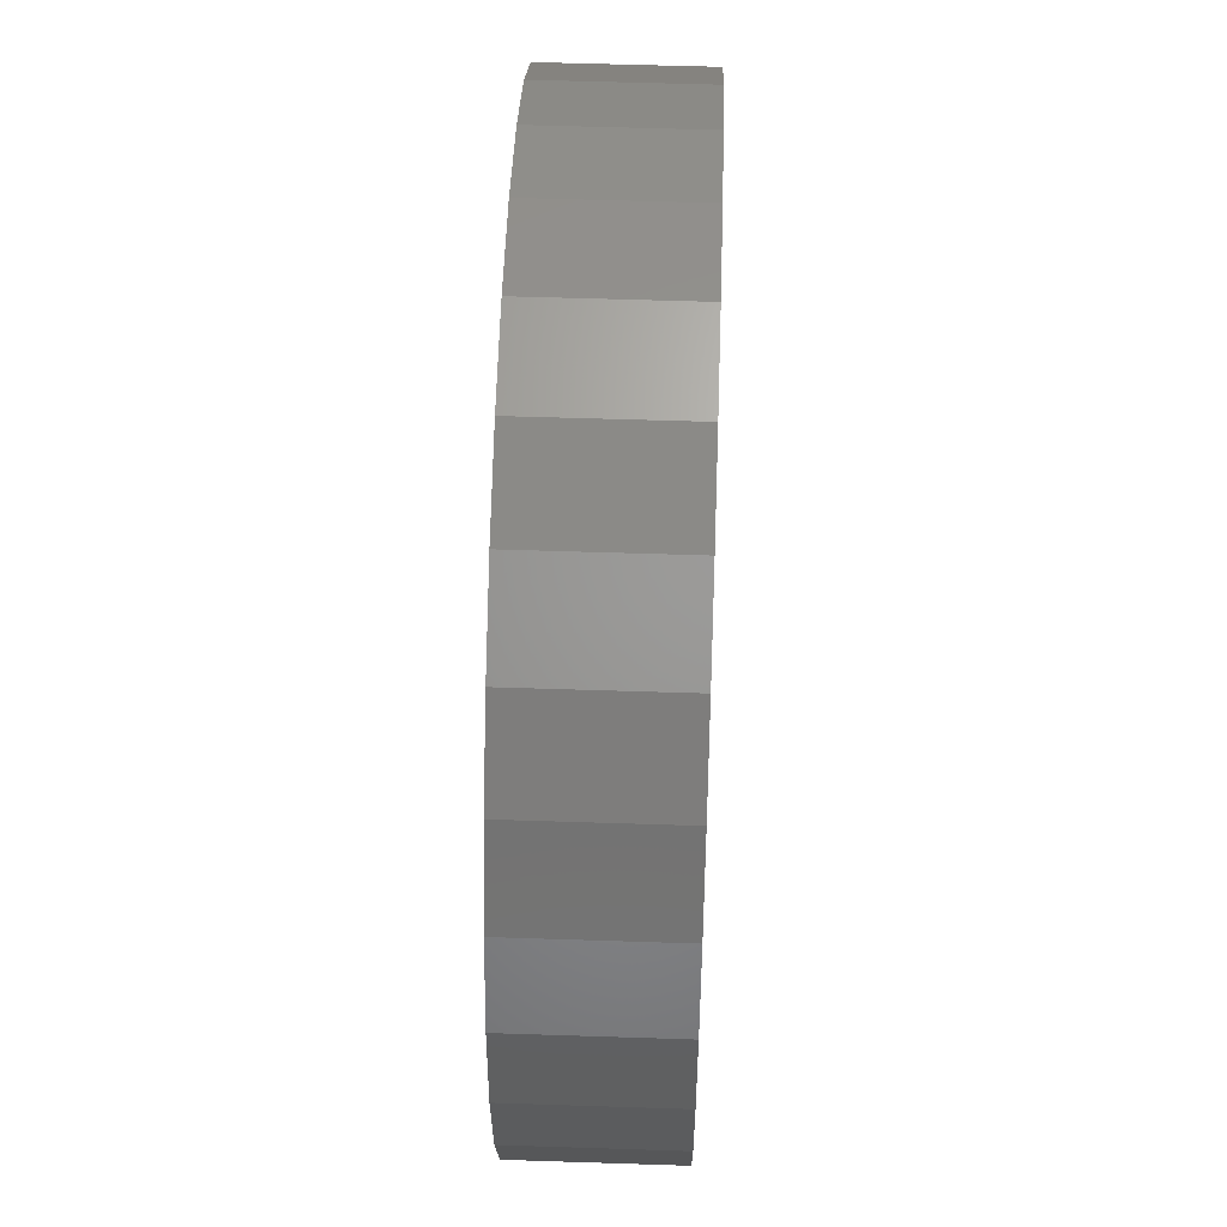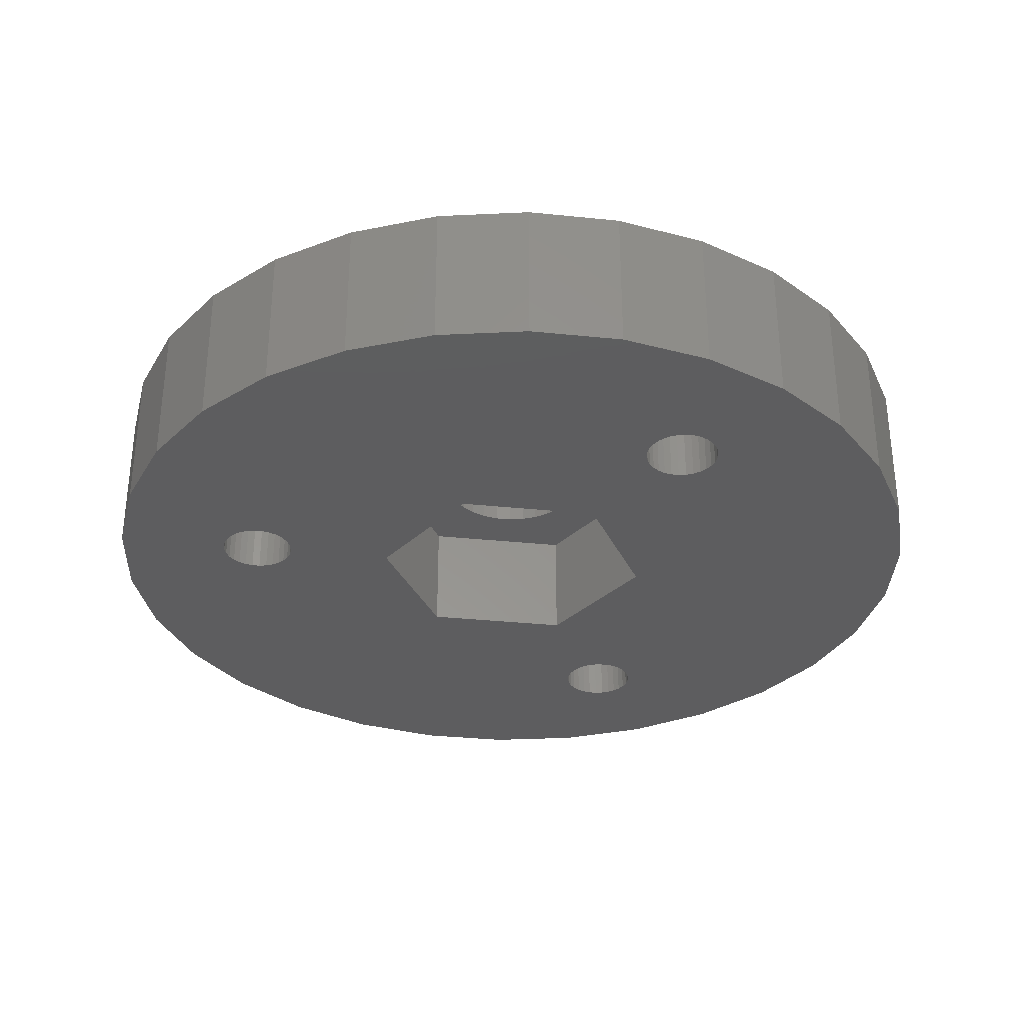
<metadata>
{"format":"stl","ext":"stl","renderer":"f3d","projection":"perspective","resolution":1024,"background":"white","views":[{"elev":54.7,"azim":92.0,"up":"+Y"},{"elev":-32.7,"azim":-68.2,"up":"+Z"}]}
</metadata>
<code>
# stl→obj: 408 verts, 828 faces
v -17.56 0 0
v -17.18 3.651 0
v -17.18 -3.651 0
v -16.04 7.143 0
v -14.21 10.32 0
v -11.75 13.05 0
v -8.78 15.21 0
v -5.427 16.7 0
v -6.244 11.44 0
v -1.836 17.46 0
v -5.317 11.44 0
v 1.836 17.46 0
v -4.313 9.7 0
v 5.427 16.7 0
v 8.78 15.21 0
v -2.875 4.98 0
v 11.75 13.05 0
v 2.875 4.98 0
v 16.04 7.143 0
v 17.18 3.651 0
v 14.21 10.32 0
v 10.81 1.299 0
v 5.75 0 0
v 11.1 1.427 0
v 12.02 -1.427 0
v 17.56 0 0
v 17.18 -3.651 0
v 2.875 -4.98 0
v 16.04 -7.143 0
v 14.21 -10.32 0
v 11.75 -13.05 0
v -4.567 -9.13 0
v 8.78 -15.21 0
v -4.567 -10.89 0
v 5.427 -16.7 0
v -5.03 -11.31 0
v 1.836 -17.46 0
v -1.836 -17.46 0
v -5.427 -16.7 0
v -8.78 -15.21 0
v -11.75 -13.05 0
v -14.21 -10.32 0
v -16.04 -7.143 0
v -6.244 -11.44 0
v -6.53 -11.31 0
v -7.248 -9.7 0
v -7.28 -10.01 0
v -7.248 -10.32 0
v -7.151 -10.62 0
v -6.994 -10.89 0
v -6.784 -11.13 0
v -5.937 -11.5 0
v -5.624 -11.5 0
v -5.317 -11.44 0
v -4.777 -11.13 0
v -4.41 -10.62 0
v -4.313 -10.32 0
v -4.28 -10.01 0
v -4.313 -9.7 0
v -4.41 -9.402 0
v -4.777 -8.897 0
v -5.624 -8.52 0
v -5.317 -8.585 0
v -5.03 -8.713 0
v -5.937 -8.52 0
v -6.244 -8.585 0
v -6.53 -8.713 0
v -6.784 -8.897 0
v -6.994 -9.13 0
v -7.151 -9.402 0
v -7.248 9.7 0
v -7.28 10.01 0
v -5.75 0 0
v -5.937 8.52 0
v -6.244 8.585 0
v -7.151 9.402 0
v -6.994 9.13 0
v -6.784 8.897 0
v -6.53 8.713 0
v -4.567 9.13 0
v -4.777 8.897 0
v -5.624 8.52 0
v -5.317 8.585 0
v -5.03 8.713 0
v -4.41 9.402 0
v -4.28 10.01 0
v -4.41 10.62 0
v -4.313 10.32 0
v -4.567 10.89 0
v -4.777 11.13 0
v -5.03 11.31 0
v -5.624 11.5 0
v -5.937 11.5 0
v -6.53 11.31 0
v -7.151 10.62 0
v -6.994 10.89 0
v -6.784 11.13 0
v -7.248 10.32 0
v -2.875 -4.98 0
v 10.09 -0.3119 0
v 10.19 -0.6101 0
v 13.03 0.3119 0
v 13.06 0 0
v 10.06 0 0
v 11.1 -1.427 0
v 10.81 -1.299 0
v 10.56 -1.115 0
v 10.35 -0.8817 0
v 11.72 -1.492 0
v 11.4 -1.492 0
v 12.31 -1.299 0
v 13.03 -0.3119 0
v 12.93 -0.6101 0
v 12.56 -1.115 0
v 12.77 -0.8817 0
v 12.31 1.299 0
v 12.56 1.115 0
v 12.93 0.6101 0
v 12.77 0.8817 0
v 12.02 1.427 0
v 11.72 1.492 0
v 11.4 1.492 0
v 10.56 1.115 0
v 10.35 0.8817 0
v 10.19 0.6101 0
v 10.09 0.3119 0
v -17.56 0 6
v -17.18 3.651 6
v -17.18 -3.651 6
v -16.04 -7.143 6
v -14.21 -10.32 6
v -11.75 -13.05 6
v -8.78 -15.21 6
v -5.427 -16.7 6
v -1.836 -17.46 6
v 1.836 -17.46 6
v 5.427 -16.7 6
v 8.78 -15.21 6
v 11.75 -13.05 6
v 14.21 -10.32 6
v 16.04 -7.143 6
v 17.18 -3.651 6
v 17.56 0 6
v 17.18 3.651 6
v 16.04 7.143 6
v 14.21 10.32 6
v 11.75 13.05 6
v 8.78 15.21 6
v 5.427 16.7 6
v 1.836 17.46 6
v -1.836 17.46 6
v -5.427 16.7 6
v -8.78 15.21 6
v -11.75 13.05 6
v -14.21 10.32 6
v -16.04 7.143 6
v -7.248 -9.7 3.245
v -7.28 -10.01 3.245
v -7.151 -9.402 3.245
v -6.994 -9.13 3.245
v -6.784 -8.897 3.245
v -6.53 -8.713 3.245
v -6.244 -8.585 3.245
v -5.937 -8.52 3.245
v -5.624 -8.52 3.245
v -5.317 -8.585 3.245
v -5.03 -8.713 3.245
v -4.777 -8.897 3.245
v -4.567 -9.13 3.245
v -4.41 -9.402 3.245
v -4.313 -9.7 3.245
v -4.28 -10.01 3.245
v -4.313 -10.32 3.245
v -4.41 -10.62 3.245
v -4.567 -10.89 3.245
v -4.777 -11.13 3.245
v -5.03 -11.31 3.245
v -5.317 -11.44 3.245
v -5.624 -11.5 3.245
v -5.937 -11.5 3.245
v -6.244 -11.44 3.245
v -6.53 -11.31 3.245
v -6.784 -11.13 3.245
v -6.994 -10.89 3.245
v -7.151 -10.62 3.245
v -7.248 -10.32 3.245
v -7.248 10.32 3.245
v -7.28 10.01 3.245
v -7.248 9.7 3.245
v -7.151 10.62 3.245
v -6.994 10.89 3.245
v -6.784 11.13 3.245
v -6.53 11.31 3.245
v -6.244 11.44 3.245
v -5.937 11.5 3.245
v -5.624 11.5 3.245
v -5.317 11.44 3.245
v -5.03 11.31 3.245
v -4.777 11.13 3.245
v -4.567 10.89 3.245
v -4.41 10.62 3.245
v -4.313 10.32 3.245
v -4.28 10.01 3.245
v -4.313 9.7 3.245
v -4.41 9.402 3.245
v -4.567 9.13 3.245
v -4.777 8.897 3.245
v -5.03 8.713 3.245
v -5.317 8.585 3.245
v -5.624 8.52 3.245
v -5.937 8.52 3.245
v -6.244 8.585 3.245
v -6.53 8.713 3.245
v -6.784 8.897 3.245
v -6.994 9.13 3.245
v -7.151 9.402 3.245
v -5.75 0 4.505
v -2.875 -4.98 4.505
v -2.875 4.98 4.505
v 2.875 4.98 4.505
v 5.75 0 4.505
v 2.875 -4.98 4.505
v 10.06 0 3.245
v 10.09 -0.3119 3.245
v 10.09 0.3119 3.245
v 10.19 0.6101 3.245
v 10.35 0.8817 3.245
v 10.56 1.115 3.245
v 10.81 1.299 3.245
v 11.1 1.427 3.245
v 11.4 1.492 3.245
v 11.72 1.492 3.245
v 12.02 1.427 3.245
v 12.31 1.299 3.245
v 12.56 1.115 3.245
v 12.77 0.8817 3.245
v 12.93 0.6101 3.245
v 13.03 0.3119 3.245
v 13.06 0 3.245
v 13.03 -0.3119 3.245
v 12.93 -0.6101 3.245
v 12.77 -0.8817 3.245
v 12.56 -1.115 3.245
v 12.31 -1.299 3.245
v 12.02 -1.427 3.245
v 11.72 -1.492 3.245
v 11.4 -1.492 3.245
v 11.1 -1.427 3.245
v 10.81 -1.299 3.245
v 10.56 -1.115 3.245
v 10.35 -0.8817 3.245
v 10.19 -0.6101 3.245
v -10.61 -11.31 6
v -4.486 -14.84 6
v -6.433 -14.97 6
v -7.074 -5.182 6
v -5.128 -5.055 6
v -0.9271 -2.853 6
v 8.025 -3.536 6
v 2.741 -1.22 6
v 2.427 -1.763 6
v -2.427 1.763 6
v -2.007 2.229 6
v -5.128 5.055 6
v -8.824 6.045 6
v -10.11 7.512 6
v -0.8231 10.66 6
v -0.9507 8.718 6
v -4.486 14.84 6
v -2.737 13.98 6
v -8.28 14.34 6
v -6.433 14.97 6
v -10.74 -9.359 6
v -10.11 -7.512 6
v -8.28 -14.34 6
v -2.737 -13.98 6
v -1.45 -12.51 6
v -0.9507 -8.718 6
v -0.8231 -10.66 6
v -3.28 -5.682 6
v -1.814 -6.968 6
v -9.747 -13.06 6
v -8.824 -6.045 6
v -1.45 12.51 6
v 2.934 -0.6237 6
v 6.941 -1.913 6
v -10.61 11.31 6
v -9.747 13.06 6
v -10.74 9.359 6
v -1.814 6.968 6
v -3.28 5.682 6
v -7.074 5.182 6
v -2.741 -1.22 6
v -2.934 -0.6237 6
v -1.5 -2.598 6
v -2.007 -2.229 6
v -3 0 6
v -2.934 0.6237 6
v -2.741 1.22 6
v 6.561 0 6
v 2.427 1.763 6
v 2.741 1.22 6
v -1.5 2.598 6
v -0.9271 2.853 6
v -0.3136 2.984 6
v 8.025 3.536 6
v 9.647 4.619 6
v 16.18 1.913 6
v 16.56 0 6
v 2.934 0.6237 6
v 6.941 1.913 6
v 1.5 2.598 6
v 2.007 2.229 6
v 2.007 -2.229 6
v 1.5 -2.598 6
v 9.647 -4.619 6
v 0.9271 -2.853 6
v 0.3136 -2.984 6
v -0.3136 -2.984 6
v -2.427 -1.763 6
v 11.56 -5 6
v 3 0 6
v 0.3136 2.984 6
v 0.9271 2.853 6
v 15.1 3.536 6
v 16.18 -1.913 6
v 15.1 -3.536 6
v 11.56 5 6
v 13.47 4.619 6
v 13.47 -4.619 6
v -10.61 -11.31 3.245
v -9.747 -13.06 3.245
v -8.28 -14.34 3.245
v -4.486 -14.84 3.245
v -6.433 -14.97 3.245
v -2.737 -13.98 3.245
v -1.45 -12.51 3.245
v -3.28 -5.682 3.245
v -5.128 -5.055 3.245
v -7.074 -5.182 3.245
v -8.824 -6.045 3.245
v -10.11 -7.512 3.245
v -10.74 -9.359 3.245
v -0.9507 -8.718 3.245
v -1.814 -6.968 3.245
v -0.8231 -10.66 3.245
v -10.11 7.512 3.245
v -8.824 6.045 3.245
v -7.074 5.182 3.245
v -3.28 5.682 3.245
v -5.128 5.055 3.245
v -1.814 6.968 3.245
v -0.9507 8.718 3.245
v -6.433 14.97 3.245
v -4.486 14.84 3.245
v -8.28 14.34 3.245
v -9.747 13.06 3.245
v -10.61 11.31 3.245
v -10.74 9.359 3.245
v -1.45 12.51 3.245
v -2.737 13.98 3.245
v -0.8231 10.66 3.245
v 0.3136 2.984 4.505
v 0.9271 2.853 4.505
v 1.5 -2.598 4.505
v -1.5 -2.598 4.505
v -2.934 -0.6237 4.505
v -3 0 4.505
v 0.9271 -2.853 4.505
v -0.3136 -2.984 4.505
v -0.9271 -2.853 4.505
v 0.3136 -2.984 4.505
v -2.741 -1.22 4.505
v -2.427 -1.763 4.505
v -2.007 -2.229 4.505
v -2.007 2.229 4.505
v -1.5 2.598 4.505
v 2.007 -2.229 4.505
v 2.007 2.229 4.505
v 2.427 1.763 4.505
v 2.427 -1.763 4.505
v 2.741 -1.22 4.505
v 2.934 -0.6237 4.505
v 3 0 4.505
v 2.934 0.6237 4.505
v 2.741 1.22 4.505
v 1.5 2.598 4.505
v -0.3136 2.984 4.505
v -0.9271 2.853 4.505
v -2.934 0.6237 4.505
v -2.741 1.22 4.505
v -2.427 1.763 4.505
v 6.941 -1.913 3.245
v 8.025 -3.536 3.245
v 9.647 -4.619 3.245
v 13.47 -4.619 3.245
v 11.56 -5 3.245
v 15.1 -3.536 3.245
v 16.18 -1.913 3.245
v 11.56 5 3.245
v 13.47 4.619 3.245
v 9.647 4.619 3.245
v 8.025 3.536 3.245
v 6.941 1.913 3.245
v 6.561 0 3.245
v 16.18 1.913 3.245
v 15.1 3.536 3.245
v 16.56 0 3.245
f 1 2 3
f 3 2 4
f 3 4 5
f 3 5 6
f 3 6 7
f 3 7 8
f 9 8 10
f 11 10 12
f 13 12 14
f 3 14 15
f 16 15 17
f 18 19 20
f 18 21 19
f 22 23 24
f 25 26 27
f 28 27 29
f 3 29 30
f 3 30 31
f 32 31 33
f 34 33 35
f 36 35 37
f 3 37 38
f 3 38 39
f 3 39 40
f 3 40 41
f 3 41 42
f 3 42 43
f 44 37 45
f 3 46 47
f 3 47 48
f 3 48 49
f 3 49 50
f 3 50 51
f 3 51 37
f 51 45 37
f 52 37 44
f 53 37 52
f 54 37 53
f 36 37 54
f 55 35 36
f 34 35 55
f 56 33 34
f 57 33 56
f 58 33 57
f 59 33 58
f 60 33 59
f 61 31 32
f 62 3 63
f 64 31 61
f 63 31 64
f 3 31 63
f 65 3 62
f 66 3 65
f 67 3 66
f 68 3 67
f 69 3 68
f 70 3 69
f 71 3 72
f 73 3 16
f 74 3 75
f 3 71 76
f 3 76 77
f 3 77 78
f 3 78 79
f 3 79 75
f 80 14 81
f 3 74 82
f 3 82 83
f 3 83 84
f 3 84 81
f 3 81 14
f 85 14 80
f 13 14 85
f 86 12 13
f 87 12 88
f 88 12 86
f 89 12 87
f 90 12 89
f 91 12 90
f 11 12 91
f 92 10 11
f 9 10 93
f 93 10 92
f 16 21 18
f 94 8 9
f 95 8 96
f 97 8 94
f 96 8 97
f 16 17 21
f 3 8 95
f 3 95 98
f 3 98 72
f 99 3 73
f 23 100 101
f 3 99 29
f 99 28 29
f 102 20 103
f 23 104 100
f 3 15 16
f 18 20 23
f 103 20 26
f 23 27 28
f 23 105 27
f 23 106 105
f 23 107 106
f 23 108 107
f 23 101 108
f 109 27 110
f 25 27 109
f 111 26 25
f 112 26 113
f 114 26 111
f 115 26 114
f 113 26 115
f 103 26 112
f 116 20 117
f 118 20 102
f 119 20 118
f 117 20 119
f 120 20 116
f 121 20 120
f 122 20 121
f 24 20 122
f 23 20 24
f 123 23 22
f 124 23 123
f 23 124 125
f 23 125 126
f 23 126 104
f 46 3 70
f 32 33 60
f 110 27 105
f 1 127 2
f 2 127 128
f 1 3 127
f 127 3 129
f 3 43 129
f 129 43 130
f 43 42 130
f 130 42 131
f 42 41 131
f 131 41 132
f 132 41 40
f 133 132 40
f 133 40 39
f 134 133 39
f 134 39 38
f 135 134 38
f 135 38 37
f 136 135 37
f 136 37 35
f 137 136 35
f 137 35 33
f 138 137 33
f 138 33 31
f 139 138 31
f 139 31 30
f 140 139 30
f 140 30 29
f 141 140 29
f 141 29 27
f 142 141 27
f 142 27 26
f 143 142 26
f 26 20 144
f 143 26 144
f 20 19 145
f 144 20 145
f 19 21 146
f 145 19 146
f 21 17 147
f 146 21 147
f 15 148 17
f 17 148 147
f 14 149 15
f 15 149 148
f 12 150 14
f 14 150 149
f 10 151 12
f 12 151 150
f 8 152 10
f 10 152 151
f 7 153 8
f 8 153 152
f 6 154 7
f 7 154 153
f 5 155 6
f 6 155 154
f 4 156 5
f 5 156 155
f 2 128 4
f 4 128 156
f 46 157 158
f 47 46 158
f 70 159 157
f 46 70 157
f 69 160 159
f 70 69 159
f 68 161 160
f 69 68 160
f 67 162 161
f 68 67 161
f 66 163 162
f 67 66 162
f 65 164 163
f 66 65 163
f 62 165 164
f 65 62 164
f 63 166 165
f 62 63 165
f 64 167 166
f 63 64 166
f 61 168 167
f 64 61 167
f 169 168 32
f 32 168 61
f 170 169 60
f 60 169 32
f 171 170 59
f 59 170 60
f 172 171 58
f 58 171 59
f 172 58 173
f 173 58 57
f 173 57 174
f 174 57 56
f 174 56 175
f 175 56 34
f 175 34 176
f 176 34 55
f 176 55 177
f 177 55 36
f 177 36 178
f 178 36 54
f 178 54 179
f 179 54 53
f 179 53 180
f 180 53 52
f 180 52 181
f 181 52 44
f 181 44 182
f 182 44 45
f 182 45 183
f 183 45 51
f 184 183 51
f 50 184 51
f 185 184 50
f 49 185 50
f 186 185 49
f 48 186 49
f 158 186 48
f 47 158 48
f 98 187 188
f 72 98 188
f 188 189 71
f 72 188 71
f 95 190 187
f 98 95 187
f 96 191 190
f 95 96 190
f 97 192 191
f 96 97 191
f 94 193 192
f 97 94 192
f 9 194 193
f 94 9 193
f 93 195 194
f 9 93 194
f 92 196 195
f 93 92 195
f 11 197 196
f 92 11 196
f 91 198 197
f 11 91 197
f 90 199 198
f 91 90 198
f 200 199 89
f 89 199 90
f 201 200 87
f 87 200 89
f 202 201 88
f 88 201 87
f 203 202 86
f 86 202 88
f 203 86 204
f 204 86 13
f 204 13 205
f 205 13 85
f 205 85 206
f 206 85 80
f 206 80 207
f 207 80 81
f 207 81 208
f 208 81 84
f 208 84 209
f 209 84 83
f 209 83 210
f 210 83 82
f 210 82 211
f 211 82 74
f 211 74 212
f 212 74 75
f 212 75 213
f 213 75 79
f 213 79 214
f 214 79 78
f 215 214 78
f 77 215 78
f 216 215 77
f 76 216 77
f 189 216 76
f 71 189 76
f 217 218 99
f 73 217 99
f 16 219 217
f 73 16 217
f 18 220 219
f 16 18 219
f 221 220 23
f 23 220 18
f 221 23 222
f 222 23 28
f 222 28 218
f 218 28 99
f 223 224 100
f 104 223 100
f 126 225 223
f 104 126 223
f 125 226 225
f 126 125 225
f 124 227 226
f 125 124 226
f 123 228 227
f 124 123 227
f 22 229 228
f 123 22 228
f 24 230 229
f 22 24 229
f 122 231 230
f 24 122 230
f 121 232 231
f 122 121 231
f 120 233 232
f 121 120 232
f 116 234 233
f 120 116 233
f 117 235 234
f 116 117 234
f 236 235 119
f 119 235 117
f 237 236 118
f 118 236 119
f 238 237 102
f 102 237 118
f 239 238 103
f 103 238 102
f 239 103 240
f 240 103 112
f 240 112 241
f 241 112 113
f 241 113 242
f 242 113 115
f 242 115 243
f 243 115 114
f 243 114 244
f 244 114 111
f 244 111 245
f 245 111 25
f 245 25 246
f 246 25 109
f 246 109 247
f 247 109 110
f 247 110 248
f 248 110 105
f 248 105 249
f 249 105 106
f 249 106 250
f 250 106 107
f 251 250 107
f 108 251 107
f 252 251 108
f 101 252 108
f 224 252 101
f 100 224 101
f 128 127 129
f 131 128 130
f 130 128 129
f 132 128 131
f 253 128 132
f 254 255 134
f 256 257 128
f 140 128 139
f 258 128 140
f 259 260 261
f 262 263 128
f 264 128 145
f 265 266 128
f 267 268 147
f 269 270 150
f 271 272 152
f 154 128 153
f 155 128 154
f 156 128 155
f 133 253 132
f 273 274 128
f 255 275 134
f 276 254 135
f 277 276 136
f 278 279 138
f 280 128 257
f 281 278 138
f 139 128 280
f 139 281 138
f 279 277 137
f 280 281 139
f 138 279 137
f 137 277 136
f 136 276 135
f 135 254 134
f 275 282 133
f 274 283 128
f 134 275 133
f 133 282 253
f 270 284 149
f 285 260 286
f 153 128 287
f 272 269 151
f 153 287 288
f 153 271 152
f 153 288 271
f 152 272 151
f 151 269 150
f 150 270 149
f 284 267 148
f 149 284 148
f 289 287 128
f 148 267 147
f 147 268 146
f 268 290 146
f 146 291 145
f 291 264 145
f 292 265 128
f 264 292 128
f 293 294 128
f 290 291 146
f 259 286 260
f 295 296 128
f 297 128 294
f 298 128 297
f 262 128 299
f 300 301 302
f 303 128 263
f 304 128 303
f 305 128 304
f 306 128 305
f 306 307 128
f 308 309 143
f 300 302 310
f 311 312 313
f 314 315 141
f 316 259 261
f 316 314 141
f 141 315 140
f 315 317 140
f 317 318 140
f 318 319 140
f 319 258 140
f 295 128 258
f 296 320 128
f 320 293 128
f 298 299 128
f 321 316 141
f 286 322 285
f 143 309 142
f 311 323 324
f 325 308 144
f 326 327 142
f 145 128 307
f 145 307 328
f 145 329 144
f 145 328 329
f 329 325 144
f 144 308 143
f 311 324 312
f 142 309 326
f 142 327 141
f 286 310 322
f 327 330 141
f 286 300 310
f 330 321 141
f 261 314 316
f 300 313 301
f 253 273 128
f 283 256 128
f 266 289 128
f 300 311 313
f 323 306 305
f 311 306 323
f 331 332 333
f 334 331 335
f 335 331 333
f 336 331 334
f 337 331 336
f 180 331 337
f 182 183 331
f 161 162 338
f 339 331 338
f 340 331 339
f 341 331 340
f 342 331 341
f 343 331 342
f 170 171 344
f 166 167 345
f 160 331 159
f 161 331 160
f 162 163 338
f 338 331 161
f 165 166 345
f 338 163 345
f 163 164 345
f 164 165 345
f 345 167 344
f 167 168 344
f 168 169 344
f 344 171 346
f 185 186 331
f 171 172 346
f 186 158 331
f 172 173 346
f 173 174 346
f 174 175 346
f 184 185 331
f 346 176 337
f 176 177 337
f 177 178 337
f 178 179 337
f 179 180 337
f 181 182 331
f 183 184 331
f 180 181 331
f 175 176 346
f 157 331 158
f 169 170 344
f 157 159 331
f 347 348 349
f 350 347 351
f 351 347 349
f 352 347 350
f 353 347 352
f 209 347 353
f 212 213 347
f 354 347 355
f 356 347 354
f 357 347 356
f 358 347 357
f 359 347 358
f 200 201 360
f 187 347 188
f 190 347 187
f 191 347 190
f 192 193 355
f 355 347 191
f 193 194 355
f 196 197 361
f 355 194 361
f 194 195 361
f 195 196 361
f 361 197 360
f 191 192 355
f 197 198 360
f 198 199 360
f 199 200 360
f 360 201 362
f 201 202 362
f 202 203 362
f 203 204 362
f 362 205 353
f 205 206 353
f 213 214 347
f 206 207 353
f 207 208 353
f 208 209 353
f 210 347 209
f 211 212 347
f 214 215 347
f 210 211 347
f 215 216 347
f 216 189 347
f 204 205 362
f 189 188 347
f 363 219 364
f 365 221 222
f 366 222 218
f 367 218 217
f 368 367 217
f 365 222 369
f 370 222 371
f 372 222 370
f 373 374 218
f 374 375 218
f 371 222 366
f 375 366 218
f 376 219 377
f 369 222 372
f 378 221 365
f 379 221 380
f 381 221 378
f 382 221 381
f 383 221 382
f 384 221 383
f 385 221 384
f 386 221 385
f 380 221 386
f 220 221 379
f 220 379 387
f 220 387 219
f 387 364 219
f 388 219 363
f 389 219 388
f 377 219 389
f 390 219 391
f 219 376 392
f 219 392 391
f 219 390 217
f 390 368 217
f 373 218 367
f 393 394 395
f 396 393 397
f 397 393 395
f 398 393 396
f 399 393 398
f 246 393 399
f 247 248 393
f 400 393 401
f 402 393 400
f 403 393 402
f 404 393 403
f 405 393 404
f 237 238 406
f 233 234 407
f 226 393 225
f 227 393 226
f 401 393 227
f 229 230 401
f 401 227 228
f 232 233 407
f 401 230 407
f 230 231 407
f 231 232 407
f 236 237 406
f 228 229 401
f 407 234 406
f 234 235 406
f 235 236 406
f 406 238 408
f 238 239 408
f 252 224 393
f 239 240 408
f 240 241 408
f 408 242 399
f 242 243 399
f 243 244 399
f 244 245 399
f 248 249 393
f 245 246 399
f 247 393 246
f 249 250 393
f 251 252 393
f 250 251 393
f 241 242 408
f 223 393 224
f 223 225 393
f 273 253 331
f 343 273 331
f 253 282 332
f 331 253 332
f 275 333 282
f 282 333 332
f 255 335 275
f 275 335 333
f 254 334 255
f 255 334 335
f 276 336 254
f 254 336 334
f 277 337 276
f 276 337 336
f 279 346 277
f 277 346 337
f 279 278 346
f 346 278 344
f 278 281 344
f 344 281 345
f 345 281 280
f 338 345 280
f 338 280 257
f 339 338 257
f 339 257 256
f 340 339 256
f 340 256 283
f 341 340 283
f 341 283 274
f 342 341 274
f 342 274 273
f 343 342 273
f 289 266 347
f 359 289 347
f 358 287 289
f 359 358 289
f 266 265 348
f 347 266 348
f 292 349 265
f 265 349 348
f 264 351 292
f 292 351 349
f 291 350 264
f 264 350 351
f 290 352 291
f 291 352 350
f 268 353 290
f 290 353 352
f 267 362 268
f 268 362 353
f 267 284 362
f 362 284 360
f 284 270 360
f 360 270 361
f 361 270 269
f 355 361 269
f 355 269 272
f 354 355 272
f 354 272 271
f 356 354 271
f 356 271 288
f 357 356 288
f 357 288 287
f 358 357 287
f 297 294 367
f 368 297 367
f 294 293 373
f 367 294 373
f 293 320 374
f 373 293 374
f 320 296 375
f 374 320 375
f 295 366 296
f 296 366 375
f 258 371 295
f 295 371 366
f 319 370 258
f 258 370 371
f 318 372 319
f 319 372 370
f 317 369 318
f 318 369 372
f 315 365 317
f 317 365 369
f 314 378 315
f 315 378 365
f 261 381 314
f 314 381 378
f 260 382 261
f 261 382 381
f 285 383 260
f 260 383 382
f 322 384 285
f 285 384 383
f 322 310 384
f 384 310 385
f 310 302 385
f 385 302 386
f 302 301 386
f 386 301 380
f 301 313 380
f 380 313 379
f 379 313 312
f 387 379 312
f 387 312 324
f 364 387 324
f 364 324 323
f 363 364 323
f 363 323 305
f 388 363 305
f 388 305 304
f 389 388 304
f 389 304 303
f 377 389 303
f 377 303 263
f 376 377 263
f 376 263 262
f 392 376 262
f 392 262 299
f 391 392 299
f 391 299 298
f 390 391 298
f 390 298 297
f 368 390 297
f 286 259 394
f 393 286 394
f 300 286 393
f 405 300 393
f 316 395 259
f 259 395 394
f 321 397 316
f 316 397 395
f 330 396 321
f 321 396 397
f 327 398 330
f 330 398 396
f 326 399 327
f 327 399 398
f 309 408 326
f 326 408 399
f 309 308 408
f 408 308 406
f 308 325 406
f 406 325 407
f 407 325 329
f 401 407 329
f 401 329 328
f 400 401 328
f 400 328 307
f 402 400 307
f 402 307 306
f 403 402 306
f 403 306 311
f 404 403 311
f 404 311 300
f 405 404 300

</code>
